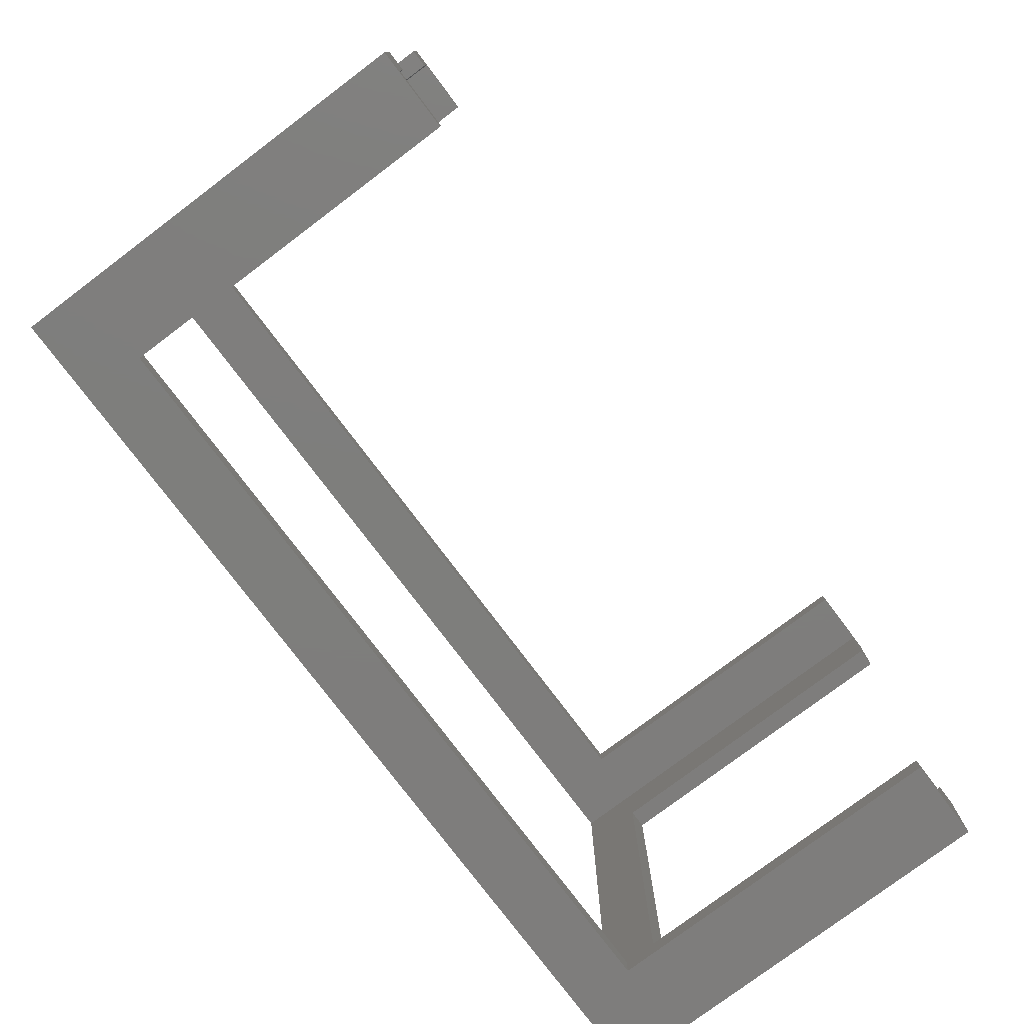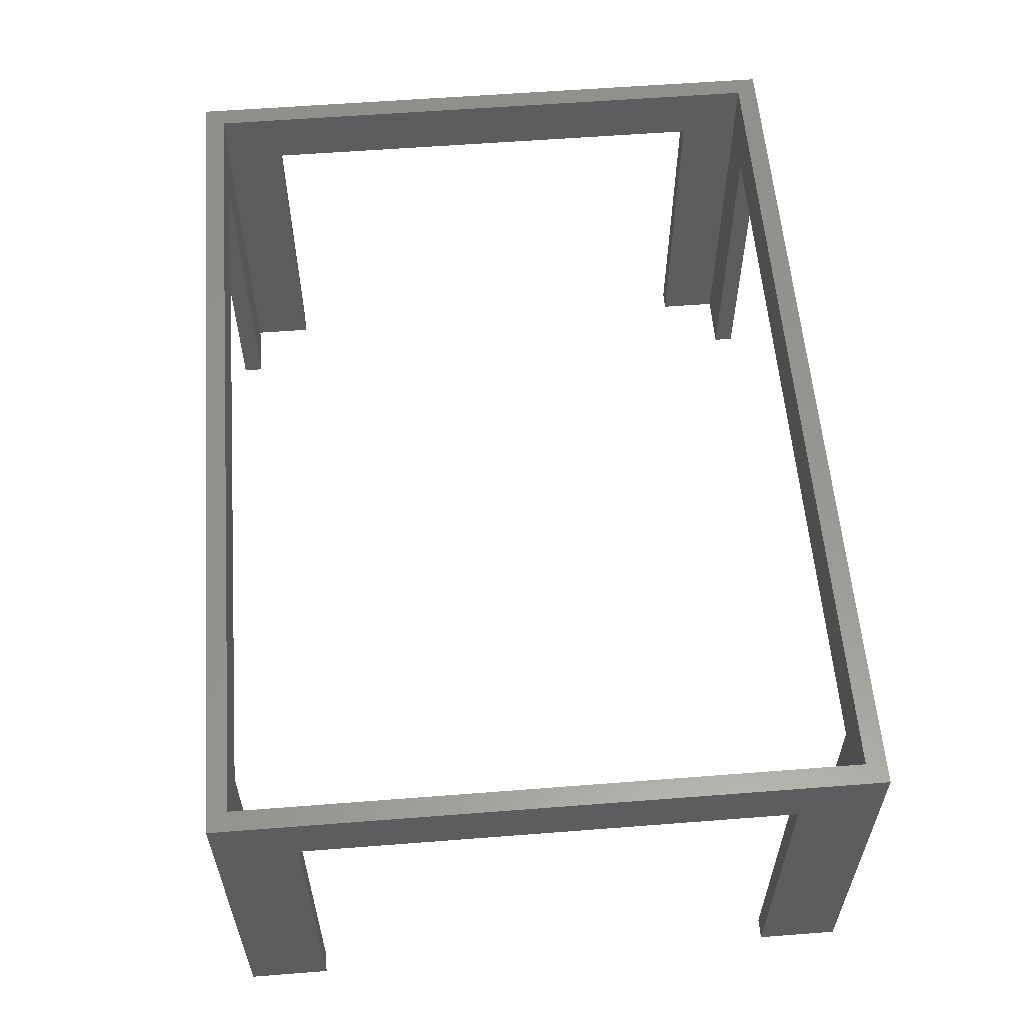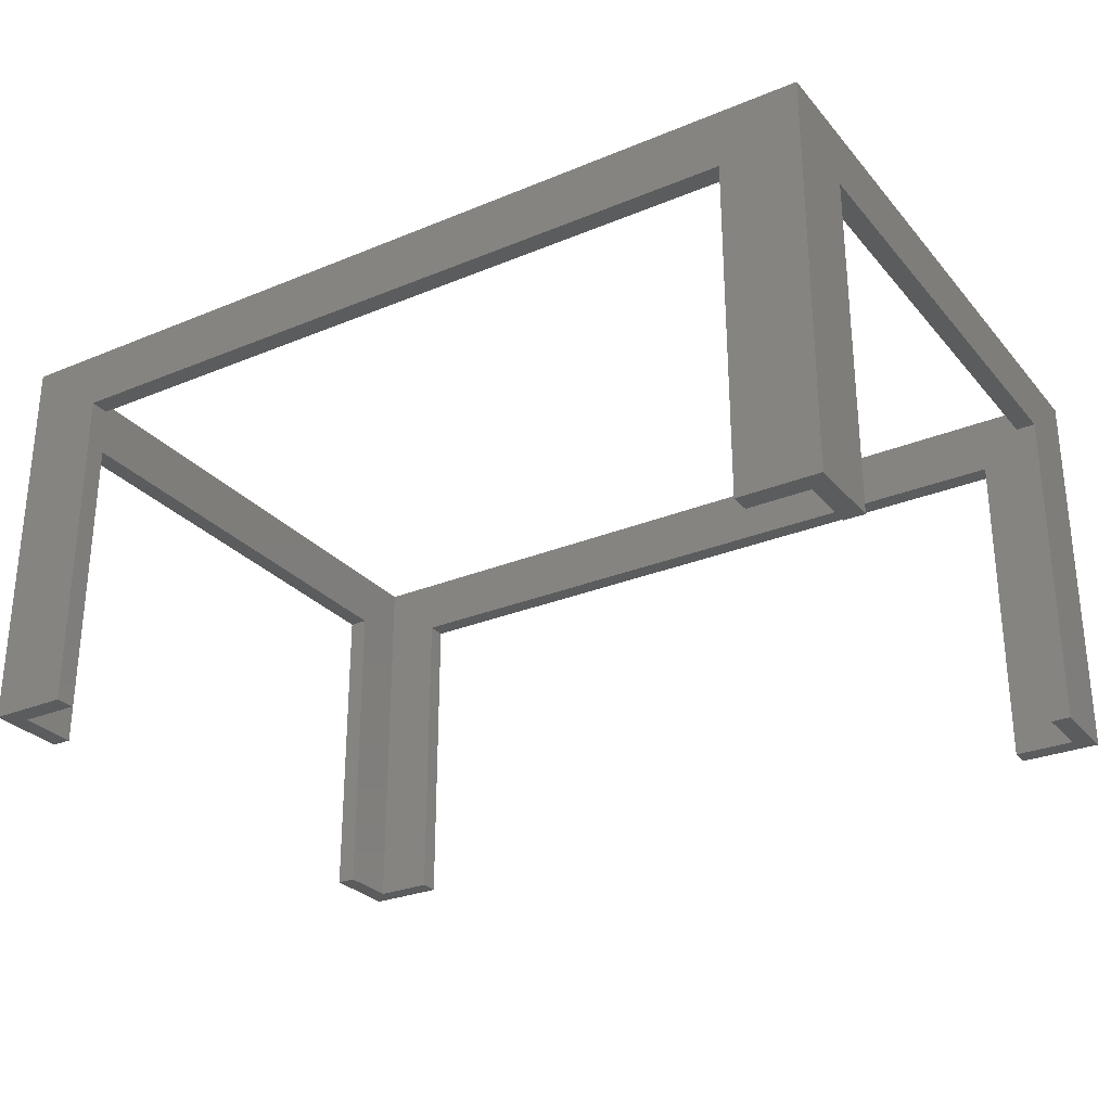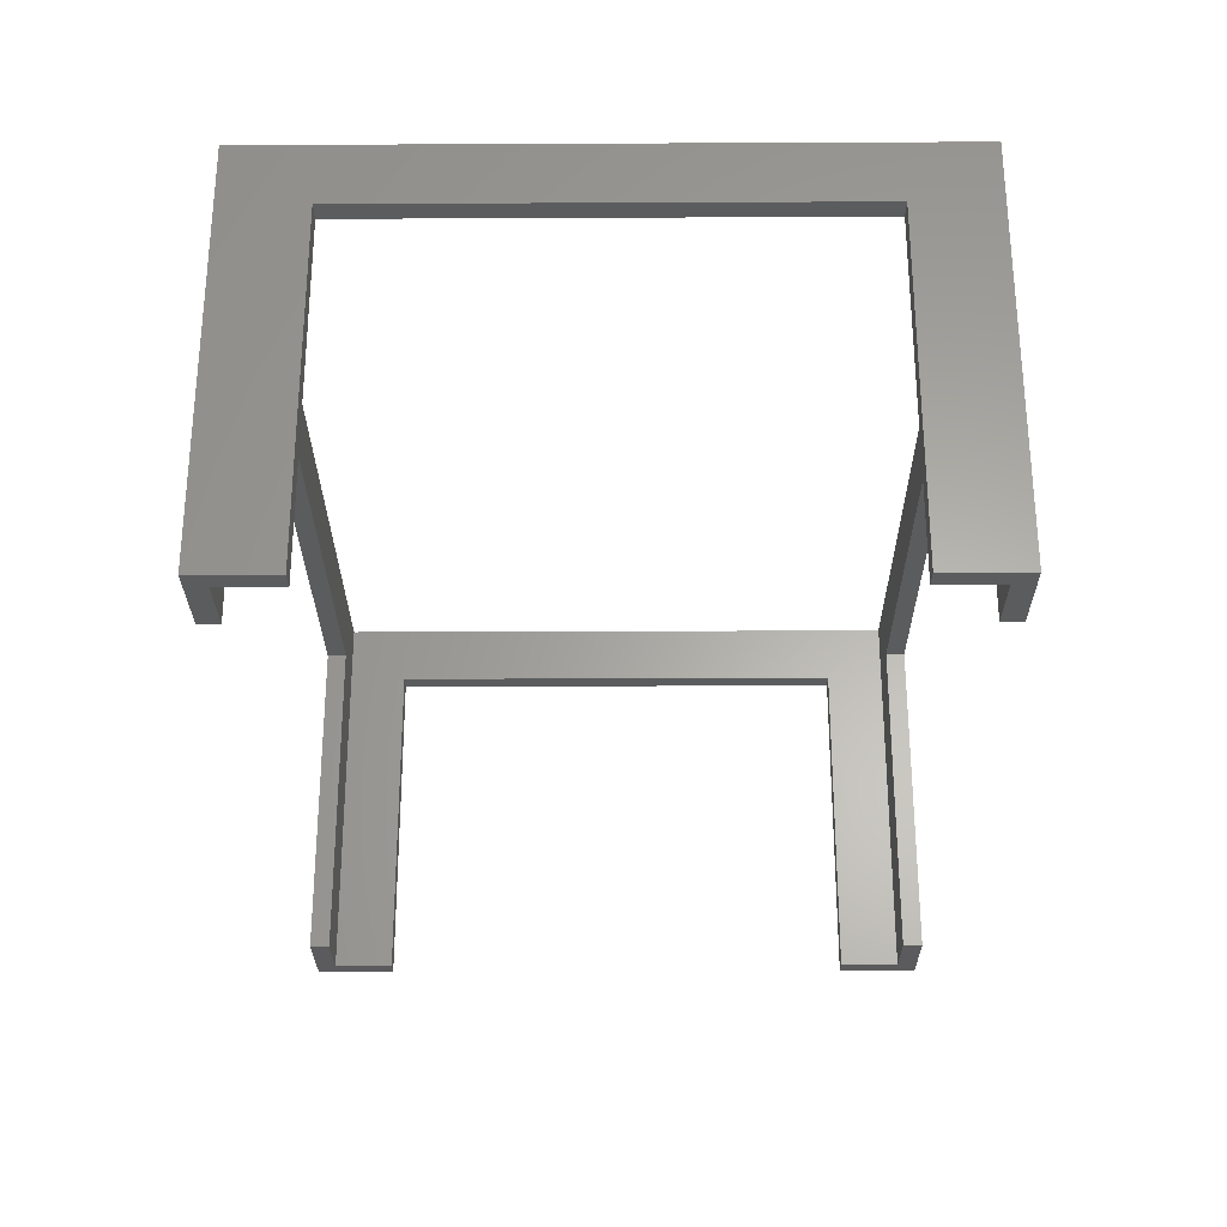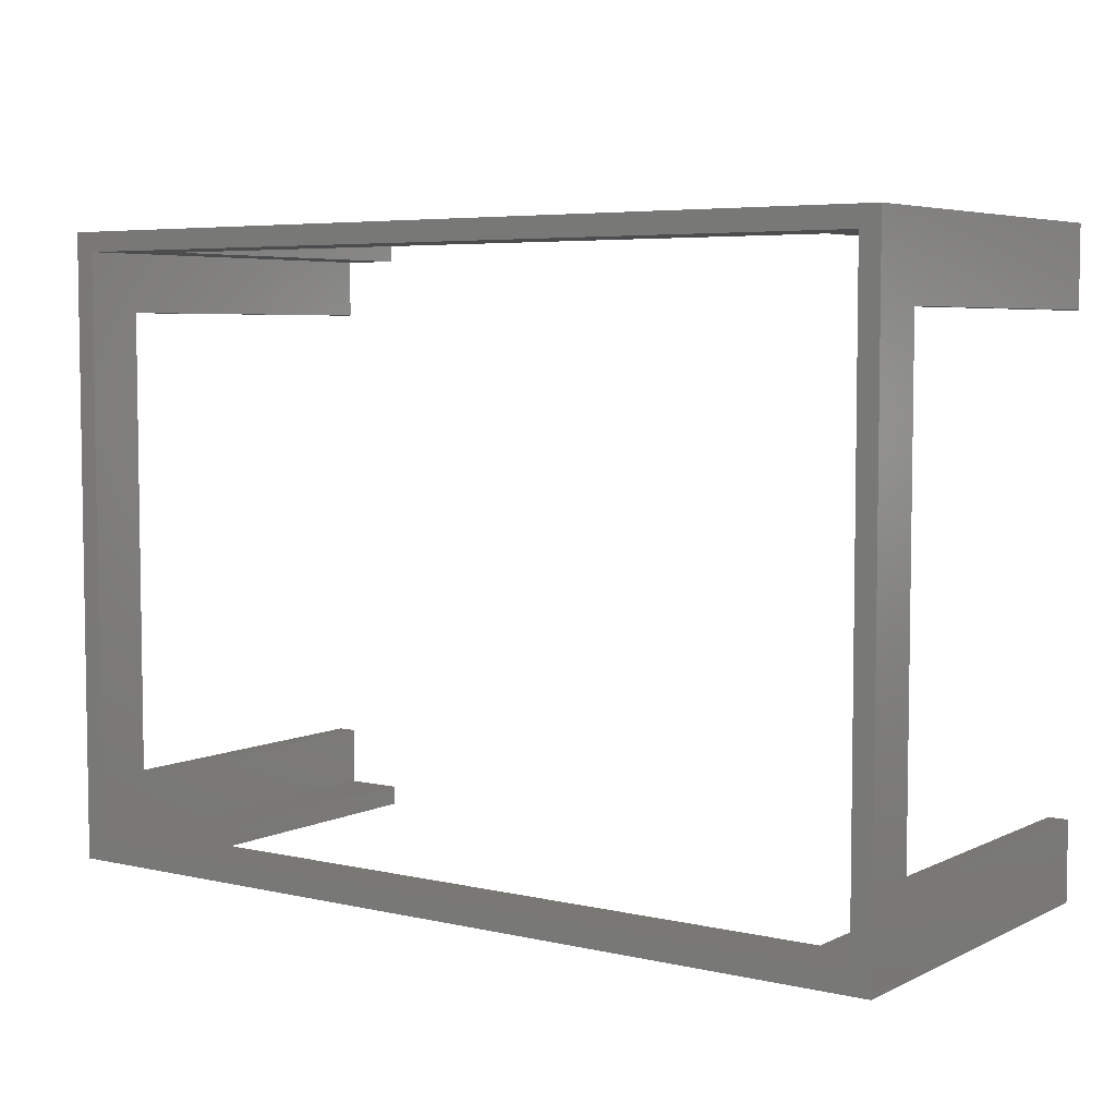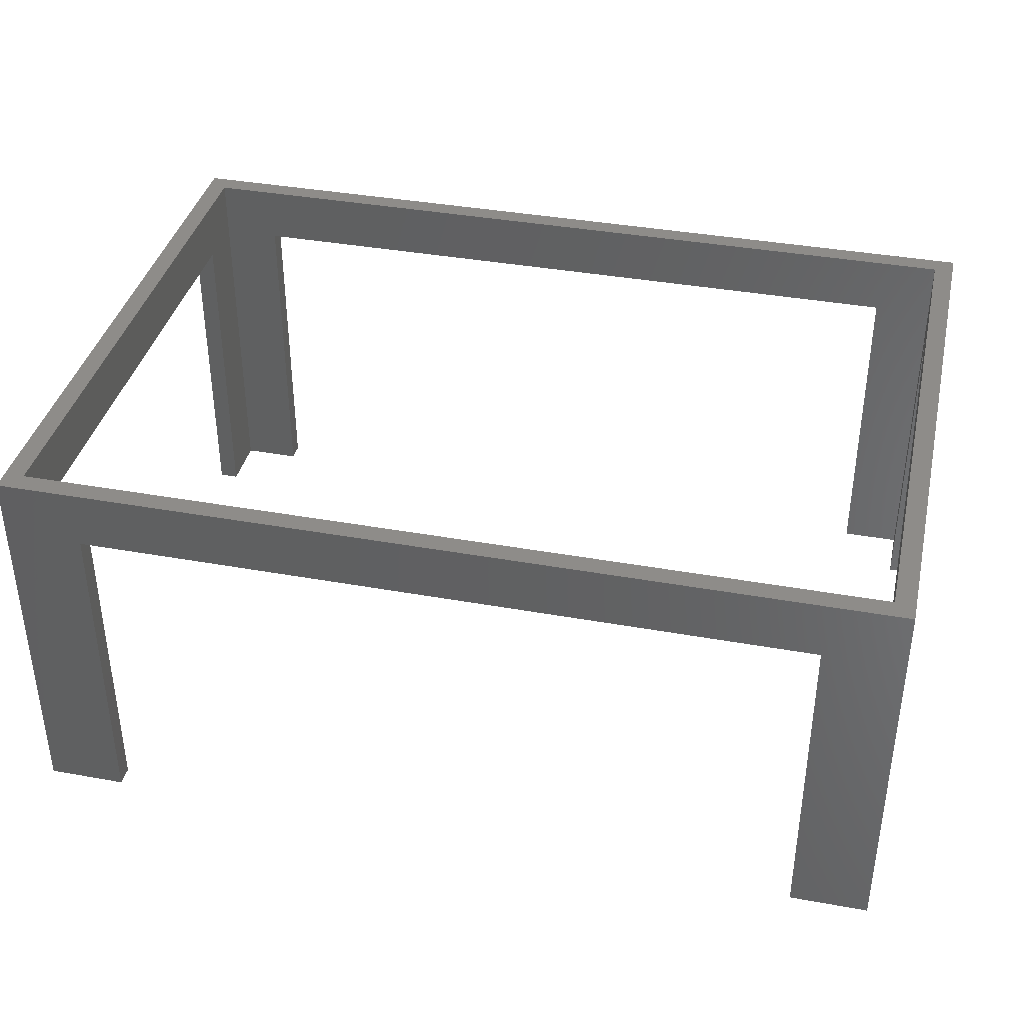
<metadata>
{"format":"stl","ext":"stl","renderer":"f3d","projection":"perspective","resolution":1024,"background":"white","views":[{"elev":-77.7,"azim":127.0,"up":"+Y"},{"elev":58.1,"azim":-94.6,"up":"+Z"},{"elev":-28.4,"azim":-148.1,"up":"+Z"},{"elev":-27.4,"azim":-89.6,"up":"+Z"},{"elev":5.4,"azim":35.0,"up":"+Y"},{"elev":38.2,"azim":12.9,"up":"+Z"}]}
</metadata>
<code>
# stl→obj: 48 verts, 96 faces
v 0.1 2.8 0
v 0 2.8 0
v 0.1 3.1 0
v 0 3.2 0
v 0.4 3.1 0
v 0.4 3.2 0
v 4.1 3.1 0
v 4.1 3.2 0
v 4.4 3.1 0
v 4.5 3.2 0
v 4.4 2.8 0
v 4.5 2.8 0
v 0.4 0.1 0
v 0.4 0 0
v 0.1 0.1 0
v 0 0 0
v 0.1 0.4 0
v 0 0.4 0
v 0.1 0.1 2
v 0 0 2
v 4.4 0.1 2
v 4.5 0 2
v 4.4 3.1 2
v 4.5 3.2 2
v 0.1 3.1 2
v 0 3.2 2
v 4.4 0.4 0
v 4.5 0.4 0
v 4.4 0.1 0
v 4.5 0 0
v 4.1 0.1 0
v 4.1 0 0
v 0 0.4 1.7
v 0 2.8 1.7
v 4.1 0 1.7
v 0.4 0 1.7
v 4.5 2.8 1.7
v 4.5 0.4 1.7
v 0.4 3.2 1.7
v 4.1 3.2 1.7
v 0.1 2.8 1.7
v 0.1 0.4 1.7
v 0.4 0.1 1.7
v 4.1 0.1 1.7
v 4.4 0.4 1.7
v 4.4 2.8 1.7
v 4.1 3.1 1.7
v 0.4 3.1 1.7
f 1 2 3
f 3 2 4
f 3 4 5
f 5 4 6
f 7 8 9
f 9 8 10
f 9 10 11
f 11 10 12
f 13 14 15
f 15 14 16
f 15 16 17
f 17 16 18
f 19 20 21
f 21 20 22
f 21 22 23
f 23 22 24
f 23 24 25
f 25 24 26
f 25 26 19
f 19 26 20
f 27 28 29
f 29 28 30
f 29 30 31
f 31 30 32
f 18 16 33
f 33 16 20
f 33 20 34
f 34 20 26
f 34 26 2
f 2 26 4
f 32 30 35
f 35 30 22
f 35 22 36
f 36 22 20
f 36 20 14
f 14 20 16
f 12 10 37
f 37 10 24
f 37 24 38
f 38 24 22
f 38 22 28
f 28 22 30
f 6 4 39
f 39 4 26
f 39 26 40
f 40 26 24
f 40 24 8
f 8 24 10
f 1 3 41
f 41 3 25
f 41 25 42
f 42 25 19
f 42 19 17
f 17 19 15
f 13 15 43
f 43 15 19
f 43 19 44
f 44 19 21
f 44 21 31
f 31 21 29
f 27 29 45
f 45 29 21
f 45 21 46
f 46 21 23
f 46 23 11
f 11 23 9
f 7 9 47
f 47 9 23
f 47 23 48
f 48 23 25
f 48 25 5
f 5 25 3
f 40 8 47
f 47 8 7
f 39 40 48
f 48 40 47
f 6 39 5
f 5 39 48
f 36 14 43
f 43 14 13
f 35 36 44
f 44 36 43
f 32 35 31
f 31 35 44
f 38 28 45
f 45 28 27
f 37 38 46
f 46 38 45
f 12 37 11
f 11 37 46
f 41 34 1
f 1 34 2
f 42 33 41
f 41 33 34
f 17 18 42
f 42 18 33

</code>
